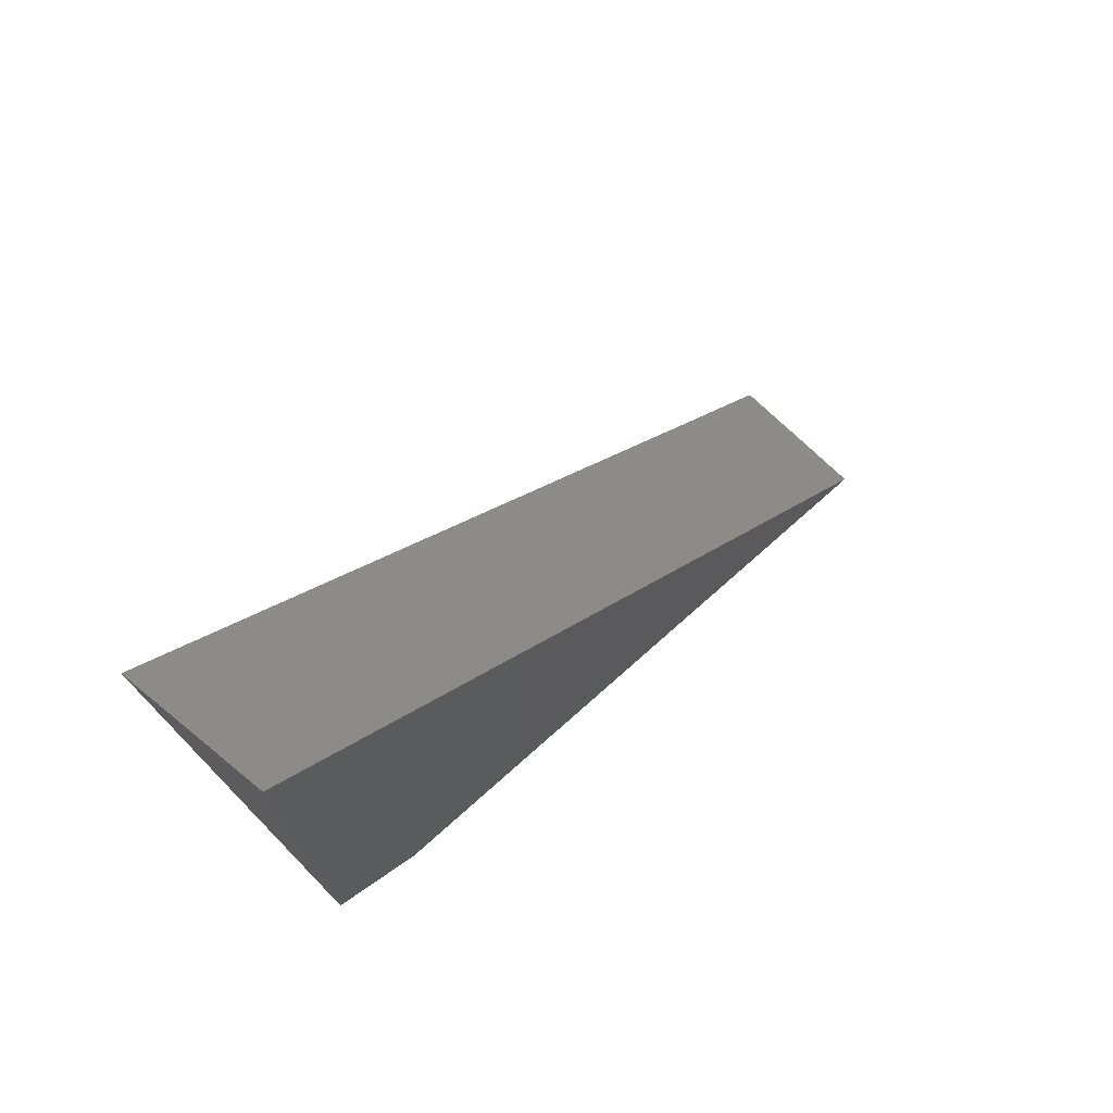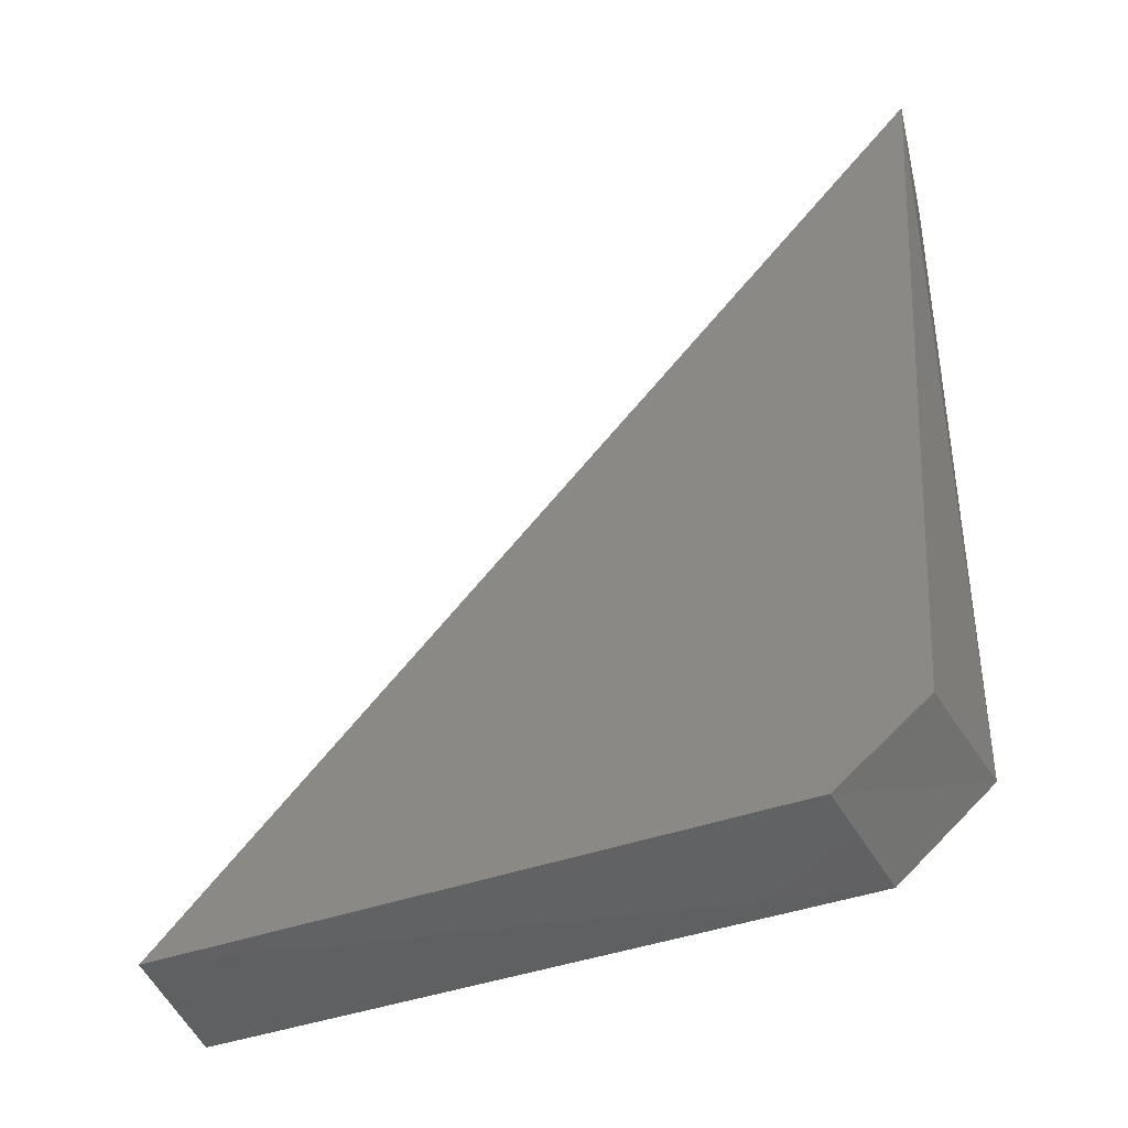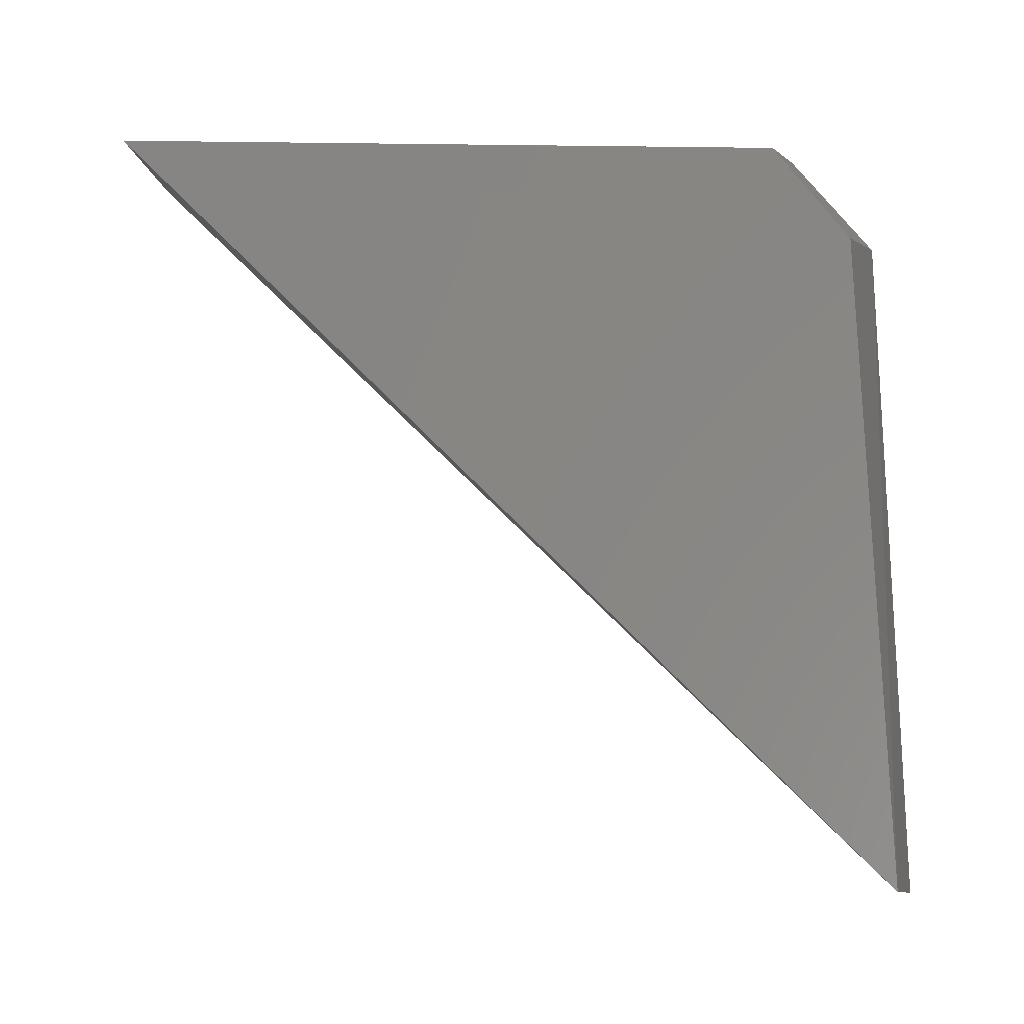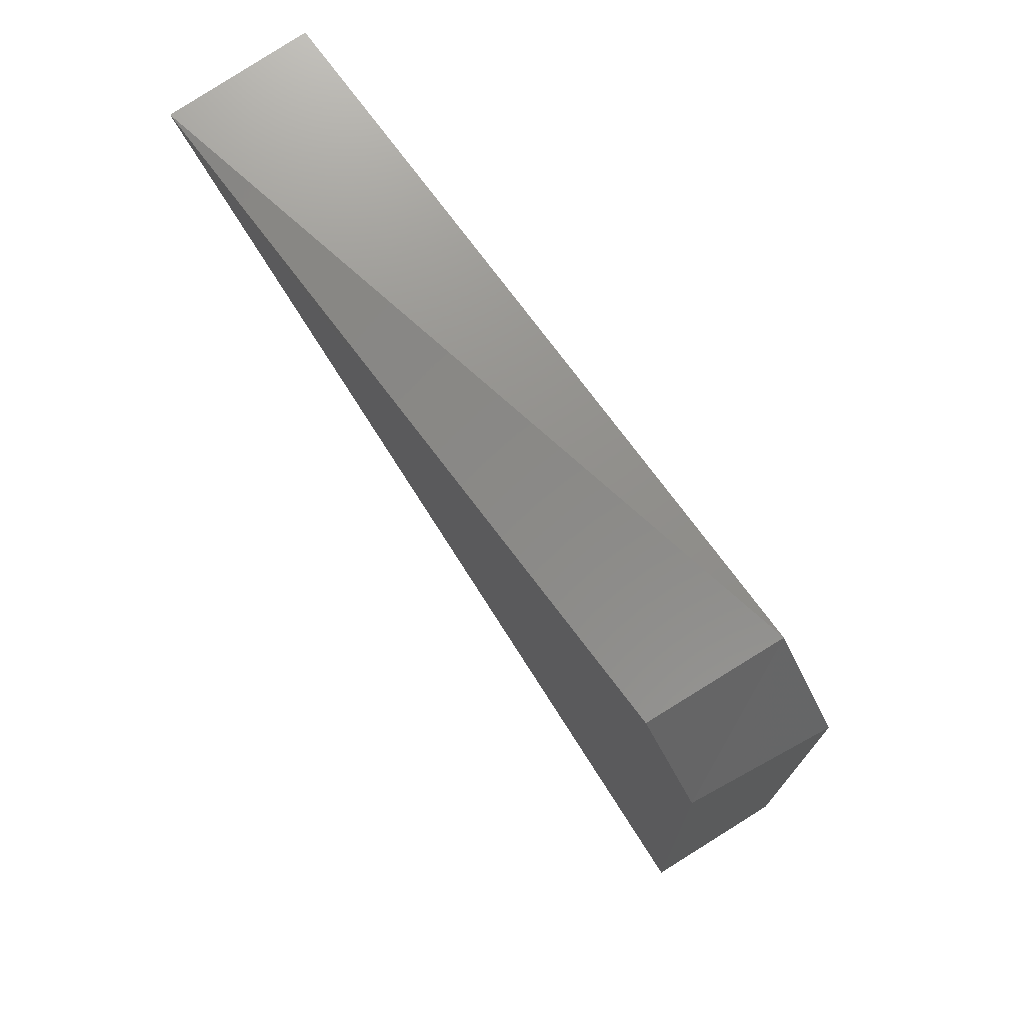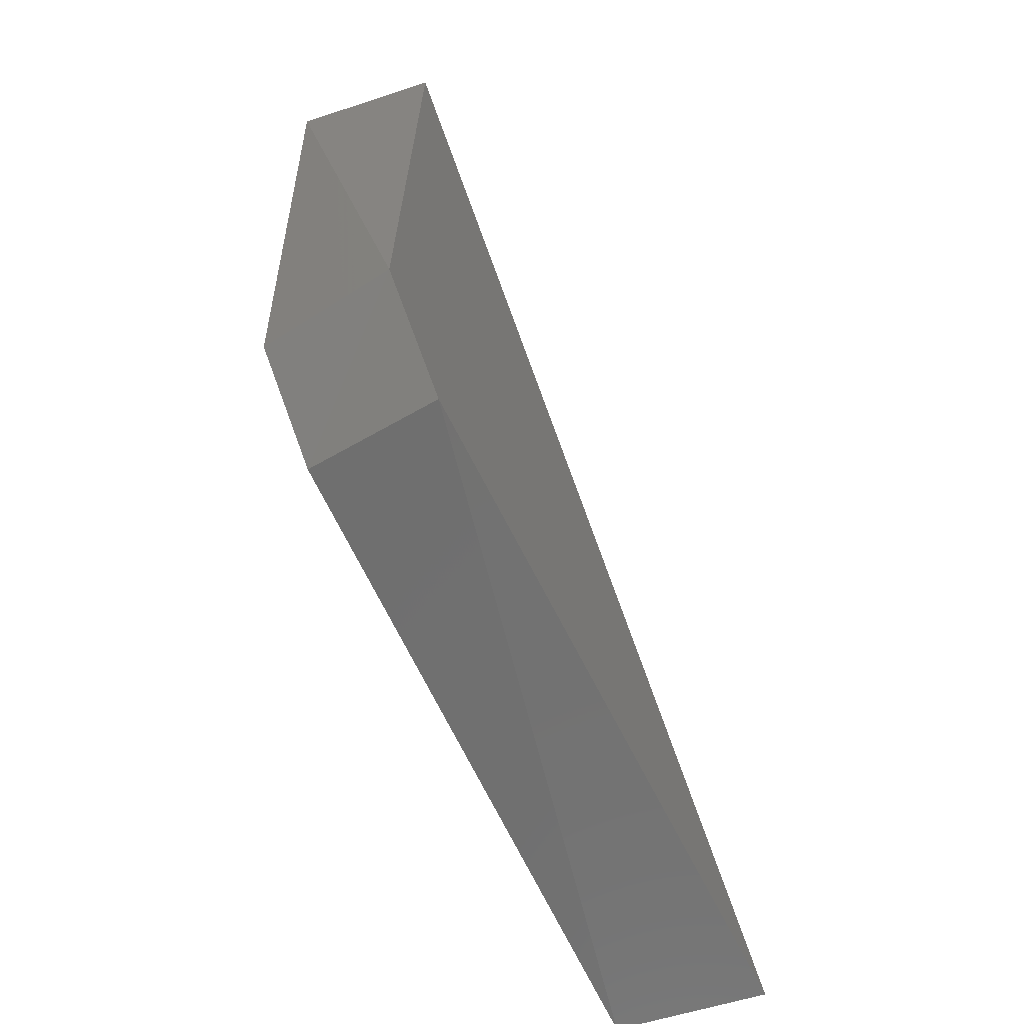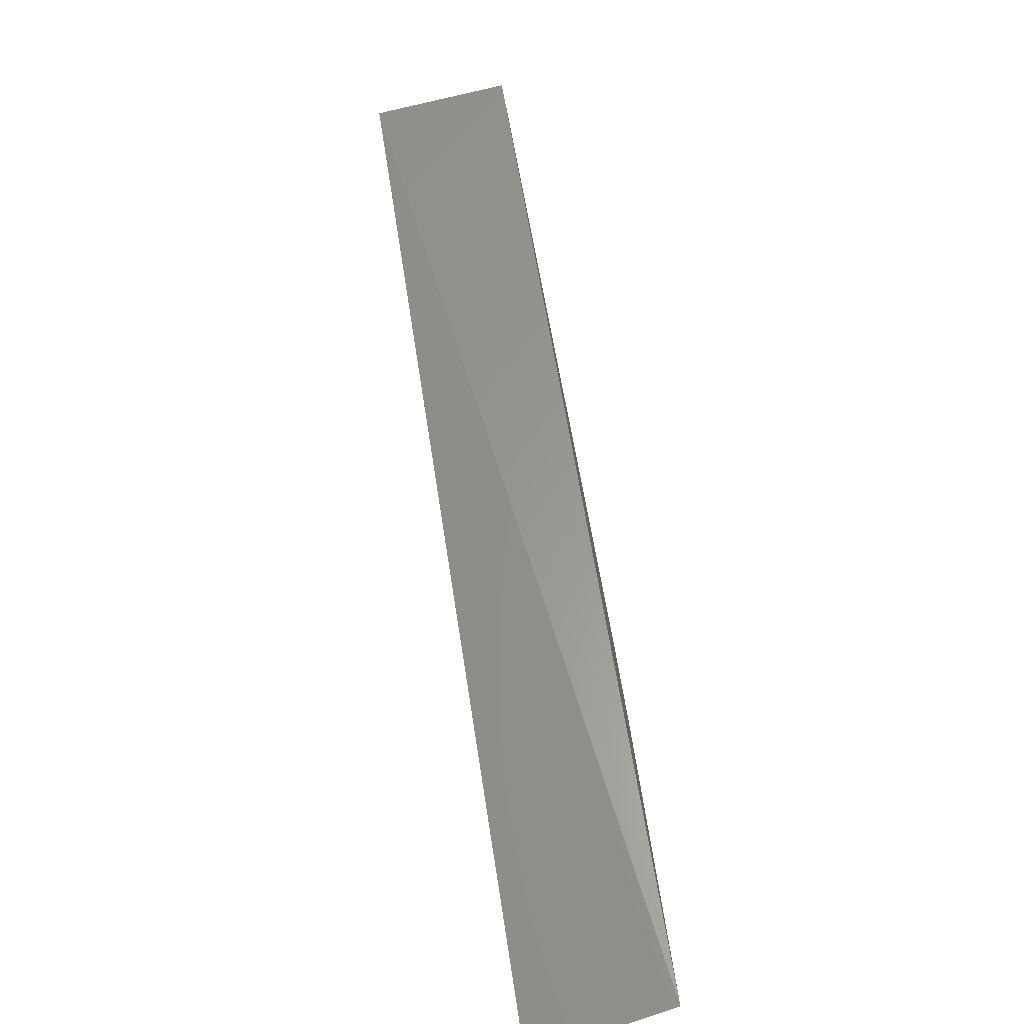
<metadata>
{"format":"stl","ext":"stl","renderer":"f3d","projection":"perspective","resolution":1024,"background":"white","views":[{"elev":74.0,"azim":-132.5,"up":"+Z"},{"elev":-36.4,"azim":112.2,"up":"+Z"},{"elev":-4.8,"azim":99.6,"up":"+Y"},{"elev":77.8,"azim":142.7,"up":"+Y"},{"elev":-65.0,"azim":-153.6,"up":"+Z"},{"elev":-74.6,"azim":12.1,"up":"+Y"}]}
</metadata>
<code>
# stl→obj: 8 verts, 12 faces
v -0.7137 -0.1202 -0.5427
v -0.7137 -0.1451 -0.5682
v -0.714 -0.1244 -0.567
v -0.714 -0.1214 -0.5646
v -0.7184 -0.1209 -0.5427
v -0.7183 -0.1208 -0.5651
v -0.7185 -0.1455 -0.5687
v -0.7184 -0.1239 -0.5677
f 1 2 3
f 1 3 4
f 5 1 6
f 2 1 5
f 2 5 7
f 4 6 1
f 6 4 3
f 6 3 8
f 8 2 7
f 7 5 6
f 7 6 8
f 3 2 8

</code>
